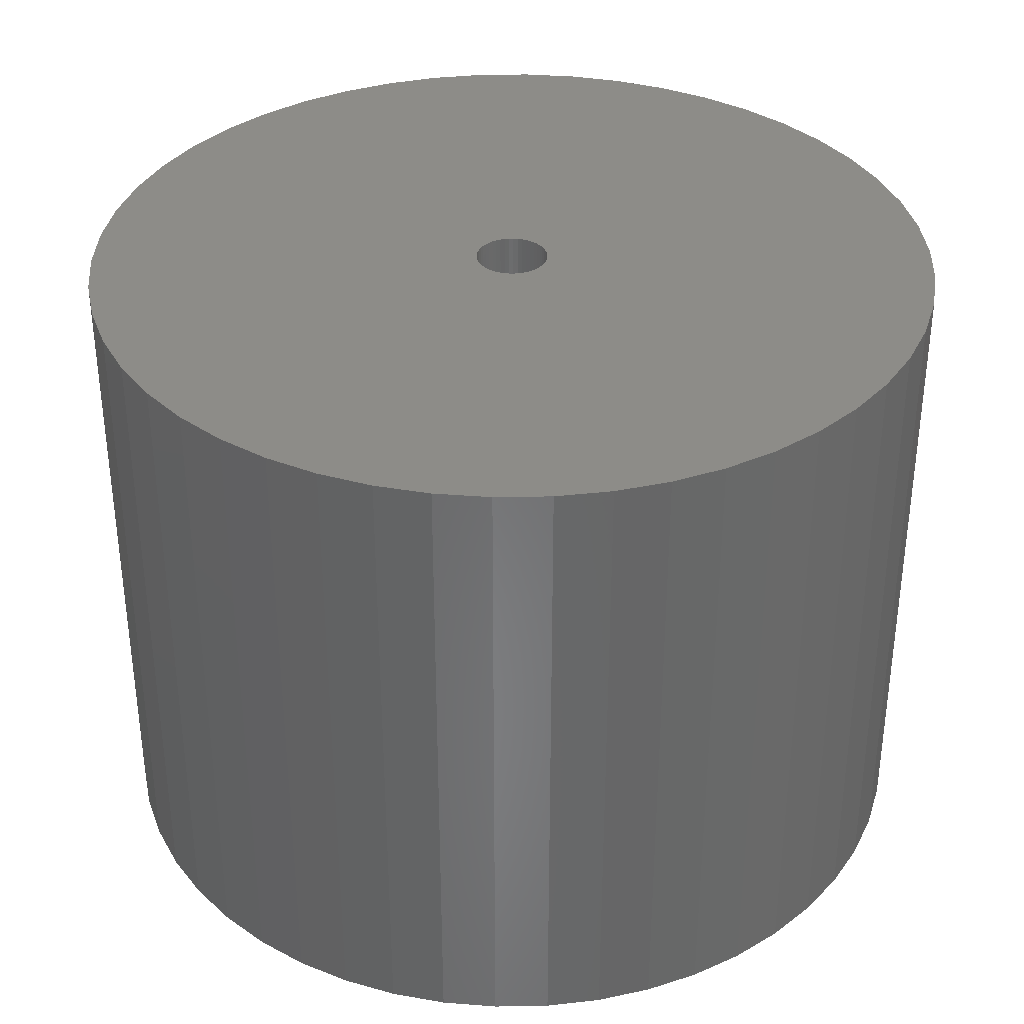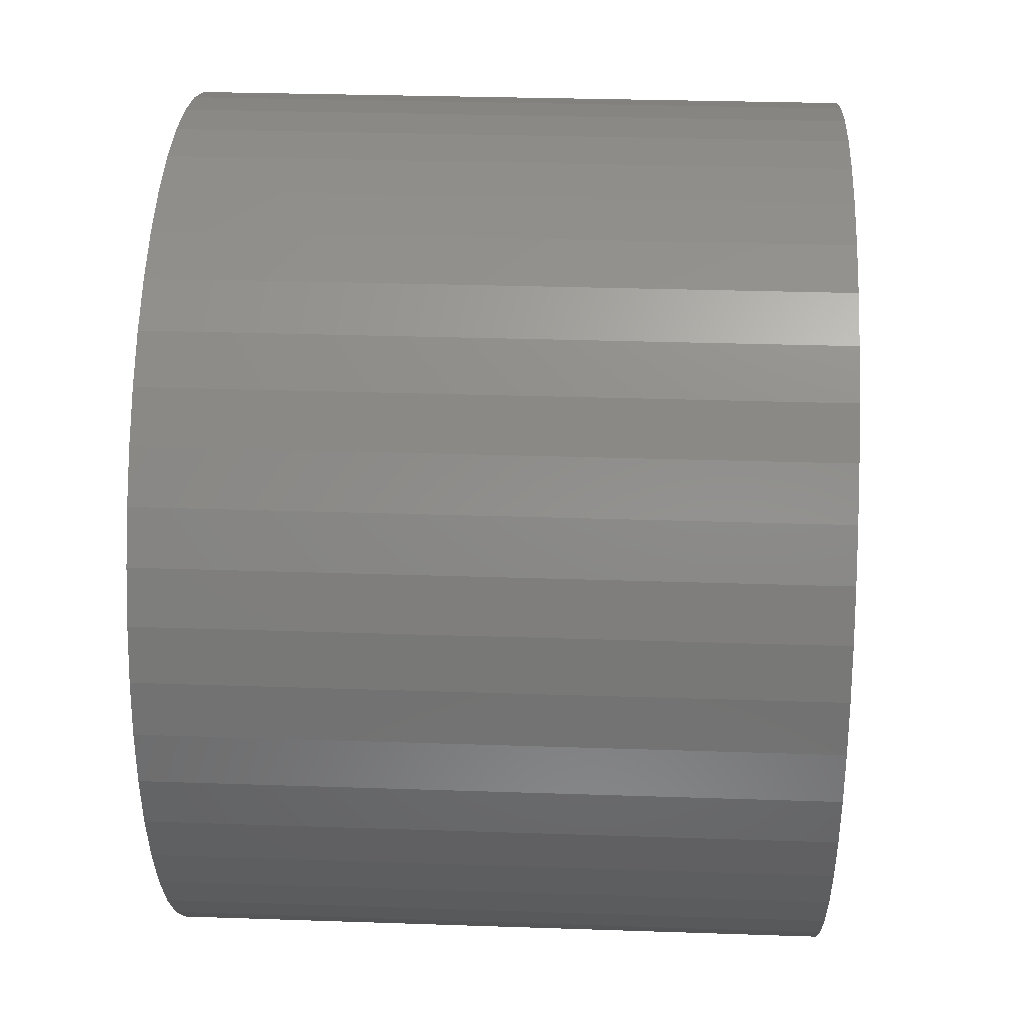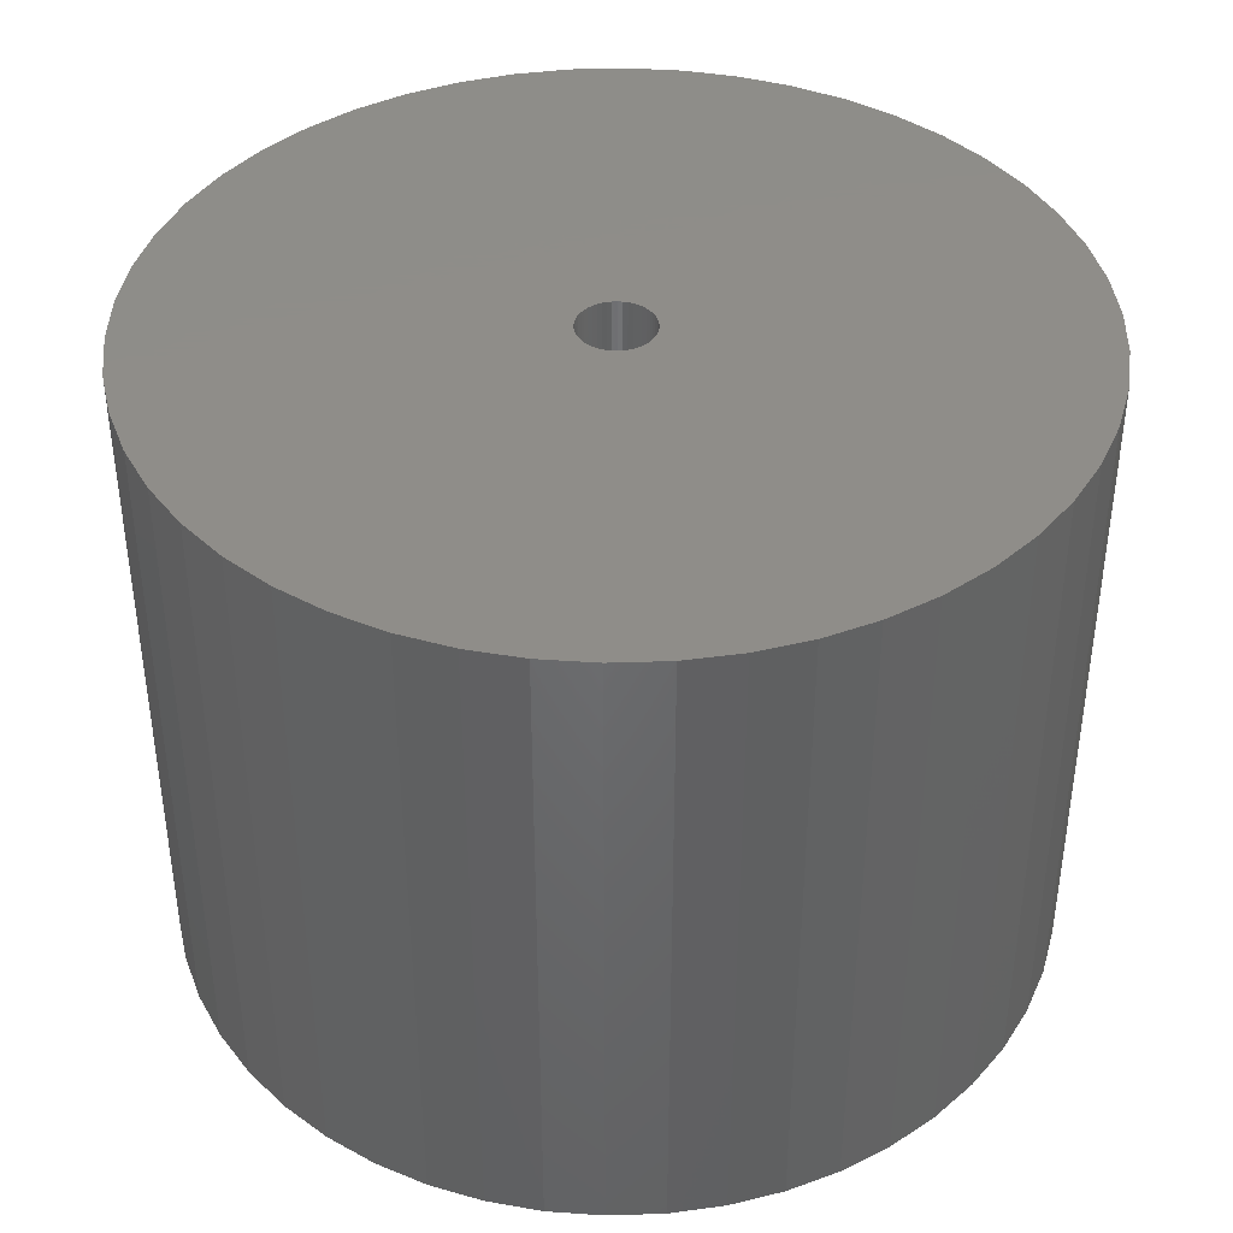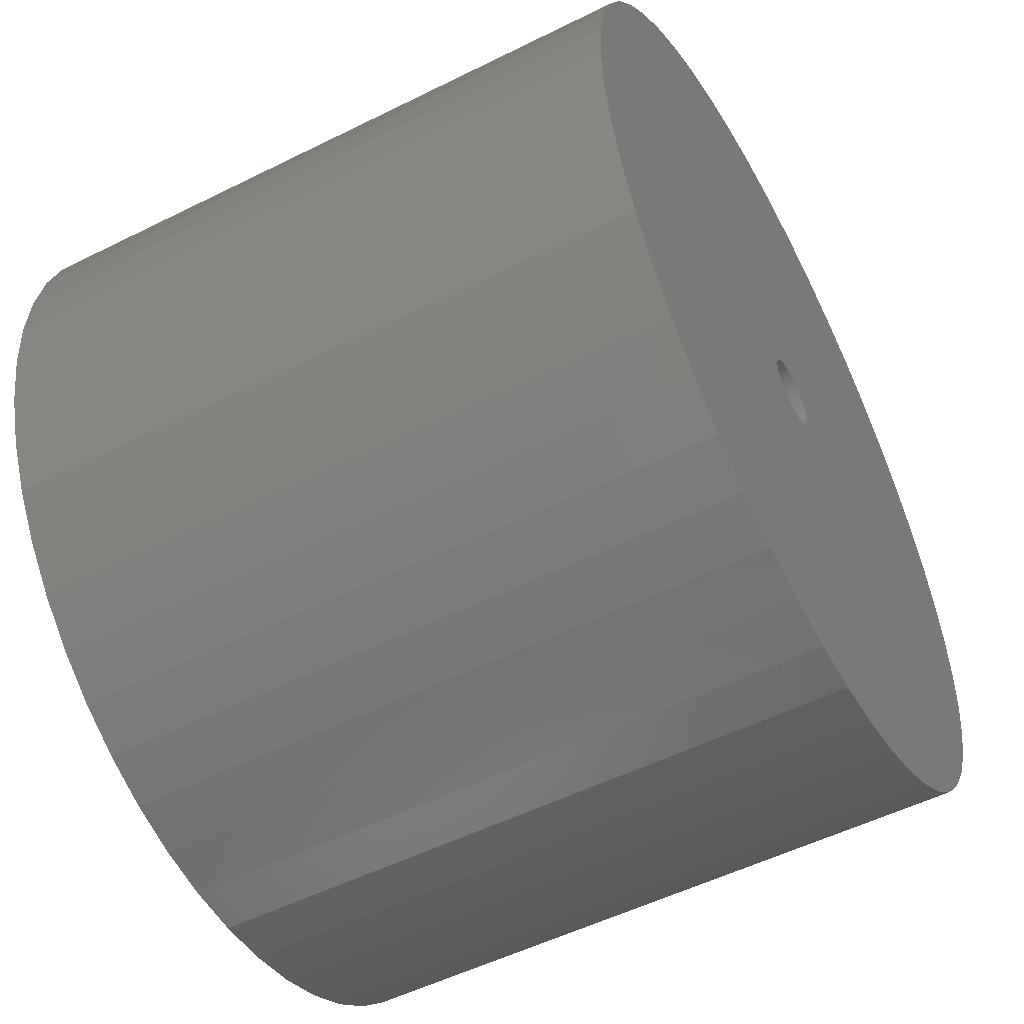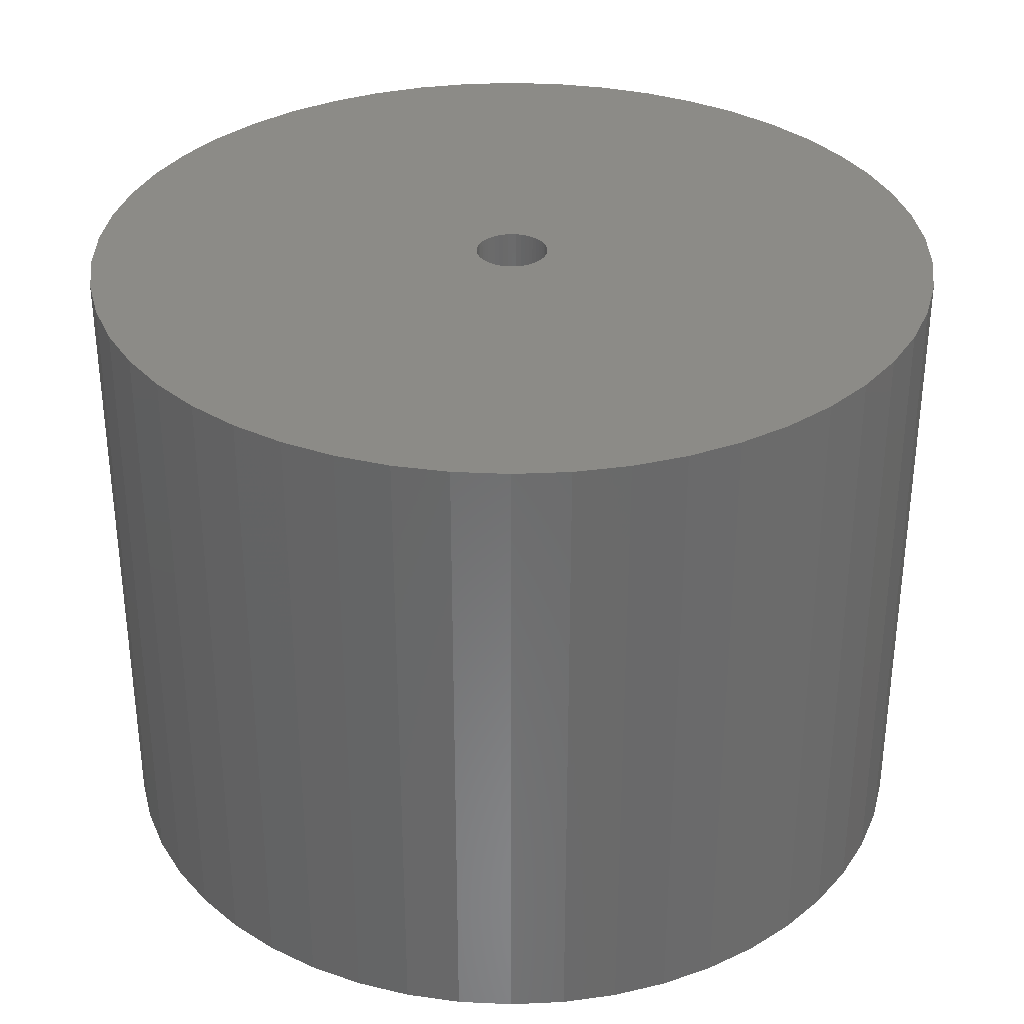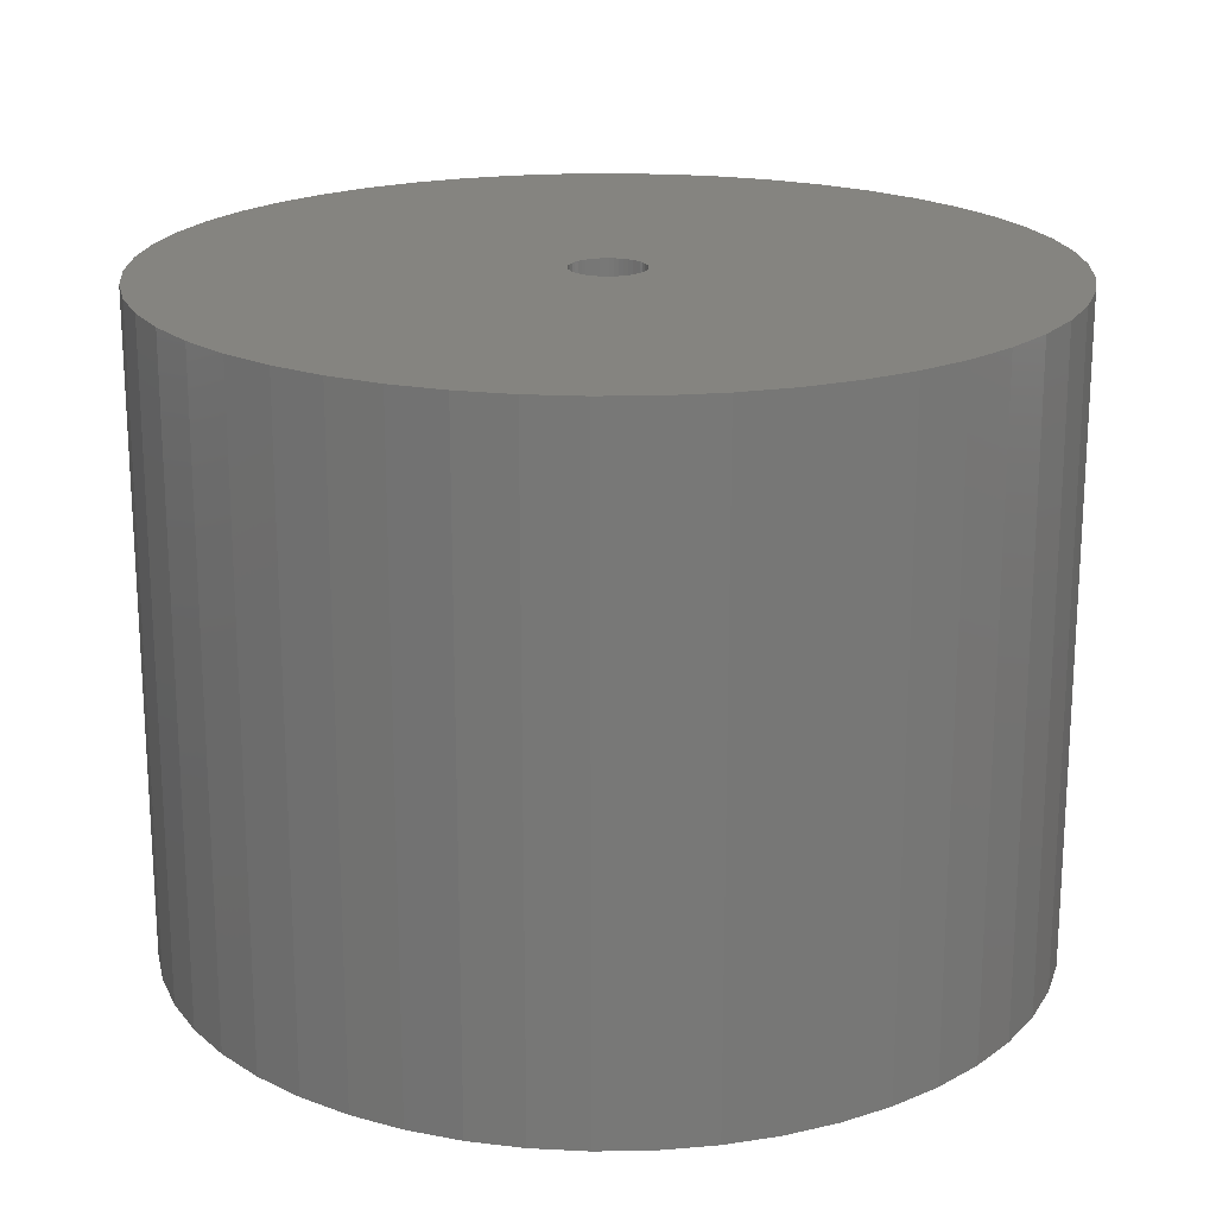
<metadata>
{"format":"stl","ext":"stl","renderer":"f3d","projection":"perspective","resolution":1024,"background":"white","views":[{"elev":35.5,"azim":-8.5,"up":"+Z"},{"elev":29.3,"azim":92.9,"up":"+Y"},{"elev":40.5,"azim":156.1,"up":"+Z"},{"elev":-53.1,"azim":118.1,"up":"+Y"},{"elev":33.3,"azim":39.7,"up":"+Z"},{"elev":19.7,"azim":142.2,"up":"+Z"}]}
</metadata>
<code>
# stl→obj: 200 verts, 400 faces
v 16 0 12
v 15.87 2.005 -12
v 15.87 2.005 12
v 16 0 -12
v -16 0 -12
v -15.87 2.005 12
v -15.87 2.005 -12
v -16 0 12
v 1.005 15.97 -12
v -1.005 15.97 12
v 1.005 15.97 12
v -1.005 15.97 -12
v -1.005 -15.97 -12
v 1.005 -15.97 12
v -1.005 -15.97 12
v 1.005 -15.97 -12
v 11.66 10.95 -12
v 10.2 12.33 12
v 11.66 10.95 12
v 10.2 12.33 -12
v -10.2 12.33 -12
v -11.66 10.95 12
v -10.2 12.33 12
v -11.66 10.95 -12
v -4.944 15.22 -12
v -6.812 14.48 12
v -4.944 15.22 12
v -6.812 14.48 -12
v 14.88 5.89 12
v 14.02 7.708 -12
v 14.02 7.708 12
v 14.88 5.89 -12
v 6.812 14.48 -12
v 4.944 15.22 12
v 6.812 14.48 12
v 4.944 15.22 -12
v 2.998 15.72 12
v 2.998 15.72 -12
v 8.573 13.51 -12
v 8.573 13.51 12
v -14.88 5.89 -12
v -14.02 7.708 12
v -14.02 7.708 -12
v -14.88 5.89 12
v -15.5 3.979 -12
v -15.5 3.979 12
v -2.998 15.72 12
v -2.998 15.72 -12
v 2.998 -15.72 12
v 2.998 -15.72 -12
v 15.5 3.979 12
v 15.5 3.979 -12
v 12.94 9.405 12
v 12.94 9.405 -12
v -12.94 9.405 12
v -12.94 9.405 -12
v 1.35 0 12
v 1.339 0.1692 12
v 15.87 -2.005 12
v 1.308 0.3357 12
v 1.339 -0.1692 12
v 1.255 0.497 12
v 15.5 -3.979 12
v 1.183 0.6504 12
v 1.308 -0.3357 12
v 1.092 0.7935 12
v 14.88 -5.89 12
v 0.9841 0.9241 12
v 1.255 -0.497 12
v 0.8605 1.04 12
v 14.02 -7.708 12
v 0.7234 1.14 12
v 1.183 -0.6504 12
v 0.5748 1.222 12
v 12.94 -9.405 12
v 0.4172 1.284 12
v 1.092 -0.7935 12
v 11.66 -10.95 12
v 0.253 1.326 12
v 0.08477 1.347 12
v -0.08477 1.347 12
v -0.253 1.326 12
v -0.4172 1.284 12
v -0.5748 1.222 12
v -0.7234 1.14 12
v -8.573 13.51 12
v -0.8605 1.04 12
v -0.9841 0.9241 12
v -1.092 0.7935 12
v 0.9841 -0.9241 12
v 10.2 -12.33 12
v 0.8605 -1.04 12
v 8.573 -13.51 12
v 0.7234 -1.14 12
v 6.812 -14.48 12
v 0.5748 -1.222 12
v 4.944 -15.22 12
v 0.4172 -1.284 12
v 0.253 -1.326 12
v 0.08477 -1.347 12
v -0.08477 -1.347 12
v -0.253 -1.326 12
v -2.998 -15.72 12
v -0.4172 -1.284 12
v -4.944 -15.22 12
v -0.5748 -1.222 12
v -6.812 -14.48 12
v -0.7234 -1.14 12
v -8.573 -13.51 12
v -0.8605 -1.04 12
v -10.2 -12.33 12
v -0.9841 -0.9241 12
v -11.66 -10.95 12
v -1.092 -0.7935 12
v -12.94 -9.405 12
v -1.183 -0.6504 12
v -14.02 -7.708 12
v -1.255 -0.497 12
v -14.88 -5.89 12
v -1.308 -0.3357 12
v -15.5 -3.979 12
v -1.339 -0.1692 12
v -15.87 -2.005 12
v -1.35 0 12
v -1.183 0.6504 12
v -1.255 0.497 12
v -1.308 0.3357 12
v -1.339 0.1692 12
v -8.573 13.51 -12
v 15.87 -2.005 -12
v 14.88 -5.89 -12
v 14.02 -7.708 -12
v -11.66 -10.95 -12
v -10.2 -12.33 -12
v -14.02 -7.708 -12
v -14.88 -5.89 -12
v -12.94 -9.405 -12
v 1.35 0 -12
v 1.339 -0.1692 -12
v 15.5 -3.979 -12
v 1.308 -0.3357 -12
v 1.339 0.1692 -12
v 1.255 -0.497 -12
v 1.183 -0.6504 -12
v 12.94 -9.405 -12
v 1.308 0.3357 -12
v 1.092 -0.7935 -12
v 11.66 -10.95 -12
v 0.9841 -0.9241 -12
v 10.2 -12.33 -12
v 1.255 0.497 -12
v 0.8605 -1.04 -12
v 8.573 -13.51 -12
v 0.7234 -1.14 -12
v 6.812 -14.48 -12
v 1.183 0.6504 -12
v 0.5748 -1.222 -12
v 4.944 -15.22 -12
v 0.4172 -1.284 -12
v 1.092 0.7935 -12
v 0.253 -1.326 -12
v 0.08477 -1.347 -12
v -0.08477 -1.347 -12
v -0.253 -1.326 -12
v -2.998 -15.72 -12
v -0.4172 -1.284 -12
v -4.944 -15.22 -12
v -0.5748 -1.222 -12
v -6.812 -14.48 -12
v -0.7234 -1.14 -12
v -8.573 -13.51 -12
v -0.8605 -1.04 -12
v -0.9841 -0.9241 -12
v -1.092 -0.7935 -12
v 0.9841 0.9241 -12
v 0.8605 1.04 -12
v 0.7234 1.14 -12
v 0.5748 1.222 -12
v 0.4172 1.284 -12
v 0.253 1.326 -12
v 0.08477 1.347 -12
v -0.08477 1.347 -12
v -0.253 1.326 -12
v -0.4172 1.284 -12
v -0.5748 1.222 -12
v -0.7234 1.14 -12
v -0.8605 1.04 -12
v -0.9841 0.9241 -12
v -1.092 0.7935 -12
v -1.183 0.6504 -12
v -1.255 0.497 -12
v -1.308 0.3357 -12
v -1.339 0.1692 -12
v -1.35 0 -12
v -1.183 -0.6504 -12
v -1.255 -0.497 -12
v -1.308 -0.3357 -12
v -15.5 -3.979 -12
v -1.339 -0.1692 -12
v -15.87 -2.005 -12
f 1 2 3
f 2 1 4
f 5 6 7
f 6 5 8
f 9 10 11
f 10 9 12
f 13 14 15
f 14 13 16
f 17 18 19
f 18 17 20
f 21 22 23
f 22 21 24
f 25 26 27
f 26 25 28
f 29 30 31
f 30 29 32
f 33 34 35
f 34 33 36
f 36 37 34
f 37 36 38
f 39 35 40
f 35 39 33
f 41 42 43
f 42 41 44
f 45 44 41
f 44 45 46
f 12 47 10
f 47 12 48
f 16 49 14
f 49 16 50
f 51 32 29
f 32 51 52
f 3 52 51
f 52 3 2
f 53 17 19
f 17 53 54
f 31 54 53
f 54 31 30
f 38 11 37
f 11 38 9
f 20 40 18
f 40 20 39
f 43 55 56
f 55 43 42
f 56 22 24
f 22 56 55
f 7 46 45
f 46 7 6
f 57 1 3
f 58 3 51
f 1 57 59
f 60 51 29
f 61 59 57
f 62 29 31
f 59 61 63
f 64 31 53
f 65 63 61
f 66 53 19
f 63 65 67
f 68 19 18
f 69 67 65
f 70 18 40
f 67 69 71
f 72 40 35
f 73 71 69
f 74 35 34
f 71 73 75
f 76 34 37
f 77 75 73
f 75 77 78
f 3 58 57
f 51 60 58
f 29 62 60
f 31 64 62
f 53 66 64
f 79 37 11
f 19 68 66
f 18 70 68
f 40 72 70
f 35 74 72
f 34 76 74
f 37 79 76
f 11 80 79
f 11 81 80
f 10 81 11
f 81 10 82
f 47 82 10
f 82 47 83
f 27 83 47
f 83 27 84
f 26 84 27
f 84 26 85
f 86 85 26
f 85 86 87
f 23 87 86
f 87 23 88
f 22 88 23
f 88 22 89
f 90 78 77
f 78 90 91
f 92 91 90
f 91 92 93
f 94 93 92
f 93 94 95
f 96 95 94
f 95 96 97
f 98 97 96
f 97 98 49
f 99 49 98
f 49 99 14
f 100 14 99
f 101 14 100
f 15 101 102
f 103 102 104
f 105 104 106
f 107 106 108
f 109 108 110
f 111 110 112
f 101 15 14
f 113 112 114
f 115 114 116
f 117 116 118
f 119 118 120
f 121 120 122
f 123 122 124
f 55 89 22
f 102 103 15
f 89 55 125
f 104 105 103
f 42 125 55
f 106 107 105
f 125 42 126
f 108 109 107
f 44 126 42
f 110 111 109
f 126 44 127
f 112 113 111
f 46 127 44
f 114 115 113
f 127 46 128
f 116 117 115
f 6 128 46
f 118 119 117
f 128 6 124
f 120 121 119
f 8 124 6
f 122 123 121
f 124 8 123
f 28 86 26
f 86 28 129
f 129 23 86
f 23 129 21
f 48 27 47
f 27 48 25
f 59 4 1
f 4 59 130
f 71 131 67
f 131 71 132
f 133 111 113
f 111 133 134
f 135 119 136
f 119 135 117
f 137 117 135
f 117 137 115
f 138 4 130
f 139 130 140
f 4 138 2
f 141 140 131
f 142 2 138
f 143 131 132
f 2 142 52
f 144 132 145
f 146 52 142
f 147 145 148
f 52 146 32
f 149 148 150
f 151 32 146
f 152 150 153
f 32 151 30
f 154 153 155
f 156 30 151
f 157 155 158
f 30 156 54
f 159 158 50
f 160 54 156
f 54 160 17
f 130 139 138
f 140 141 139
f 131 143 141
f 132 144 143
f 145 147 144
f 161 50 16
f 148 149 147
f 150 152 149
f 153 154 152
f 155 157 154
f 158 159 157
f 50 161 159
f 16 162 161
f 16 163 162
f 13 163 16
f 163 13 164
f 165 164 13
f 164 165 166
f 167 166 165
f 166 167 168
f 169 168 167
f 168 169 170
f 171 170 169
f 170 171 172
f 134 172 171
f 172 134 173
f 133 173 134
f 173 133 174
f 175 17 160
f 17 175 20
f 176 20 175
f 20 176 39
f 177 39 176
f 39 177 33
f 178 33 177
f 33 178 36
f 179 36 178
f 36 179 38
f 180 38 179
f 38 180 9
f 181 9 180
f 182 9 181
f 12 182 183
f 48 183 184
f 25 184 185
f 28 185 186
f 129 186 187
f 21 187 188
f 182 12 9
f 24 188 189
f 56 189 190
f 43 190 191
f 41 191 192
f 45 192 193
f 7 193 194
f 137 174 133
f 183 48 12
f 174 137 195
f 184 25 48
f 135 195 137
f 185 28 25
f 195 135 196
f 186 129 28
f 136 196 135
f 187 21 129
f 196 136 197
f 188 24 21
f 198 197 136
f 189 56 24
f 197 198 199
f 190 43 56
f 200 199 198
f 191 41 43
f 199 200 194
f 192 45 41
f 5 194 200
f 193 7 45
f 194 5 7
f 155 93 95
f 93 155 153
f 67 140 63
f 140 67 131
f 133 115 137
f 115 133 113
f 136 121 198
f 121 136 119
f 150 78 91
f 78 150 148
f 158 95 97
f 95 158 155
f 50 97 49
f 97 50 158
f 63 130 59
f 130 63 140
f 75 132 71
f 132 75 145
f 78 145 75
f 145 78 148
f 165 15 103
f 15 165 13
f 169 105 107
f 105 169 167
f 167 103 105
f 103 167 165
f 198 123 200
f 123 198 121
f 200 8 5
f 8 200 123
f 153 91 93
f 91 153 150
f 171 107 109
f 107 171 169
f 134 109 111
f 109 134 171
f 138 58 142
f 58 138 57
f 124 193 128
f 193 124 194
f 182 80 81
f 80 182 181
f 162 101 100
f 101 162 163
f 176 68 70
f 68 176 175
f 188 87 88
f 87 188 187
f 185 83 84
f 83 185 184
f 147 73 144
f 73 147 77
f 151 64 156
f 64 151 62
f 142 60 146
f 60 142 58
f 156 66 160
f 66 156 64
f 179 74 76
f 74 179 178
f 177 70 72
f 70 177 176
f 126 190 125
f 190 126 191
f 125 189 89
f 189 125 190
f 187 85 87
f 85 187 186
f 184 82 83
f 82 184 183
f 157 98 96
f 98 157 159
f 146 62 151
f 62 146 60
f 160 68 175
f 68 160 66
f 180 76 79
f 76 180 179
f 181 79 80
f 79 181 180
f 89 188 88
f 188 89 189
f 128 192 127
f 192 128 193
f 186 84 85
f 84 186 185
f 183 81 82
f 81 183 182
f 141 61 139
f 61 141 65
f 139 57 138
f 57 139 61
f 149 77 147
f 77 149 90
f 114 195 116
f 195 114 174
f 116 196 118
f 196 116 195
f 122 194 124
f 194 122 199
f 154 96 94
f 96 154 157
f 178 72 74
f 72 178 177
f 127 191 126
f 191 127 192
f 152 94 92
f 94 152 154
f 149 92 90
f 92 149 152
f 144 69 143
f 69 144 73
f 166 106 104
f 106 166 168
f 112 174 114
f 174 112 173
f 143 65 141
f 65 143 69
f 163 102 101
f 102 163 164
f 170 110 108
f 110 170 172
f 164 104 102
f 104 164 166
f 172 112 110
f 112 172 173
f 118 197 120
f 197 118 196
f 120 199 122
f 199 120 197
f 159 99 98
f 99 159 161
f 161 100 99
f 100 161 162
f 168 108 106
f 108 168 170

</code>
